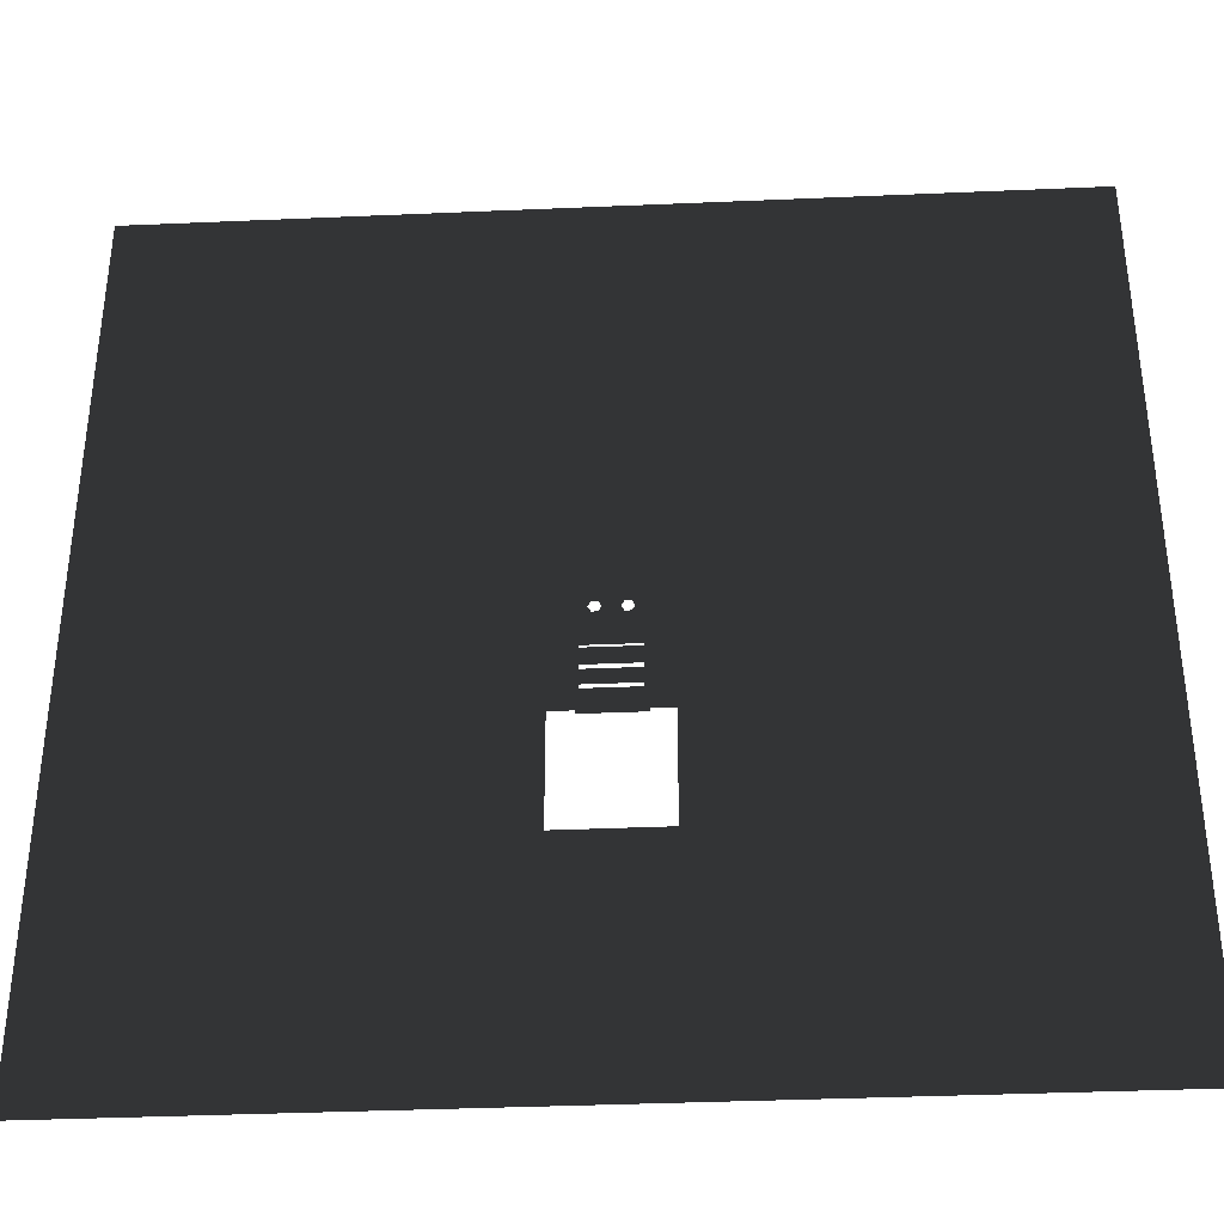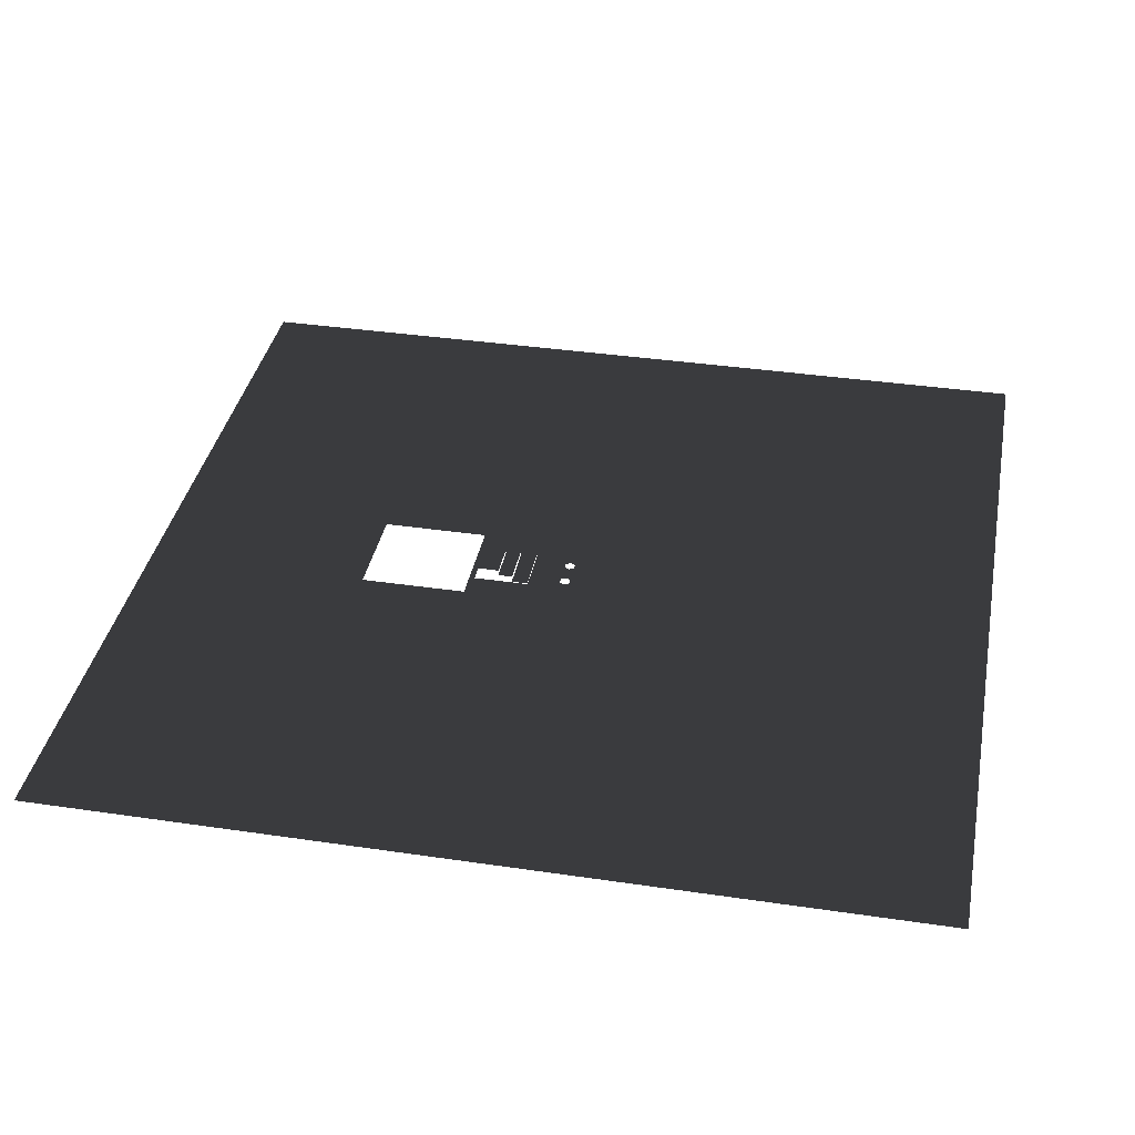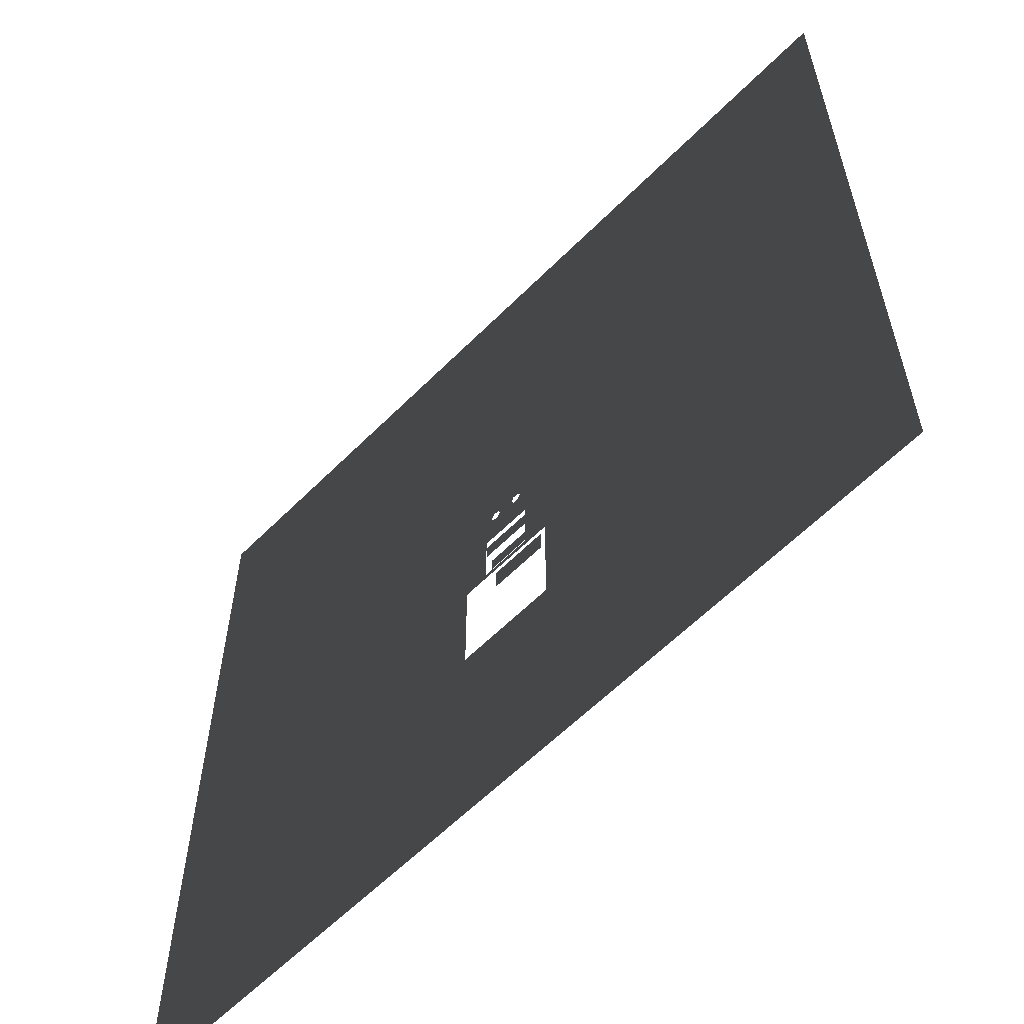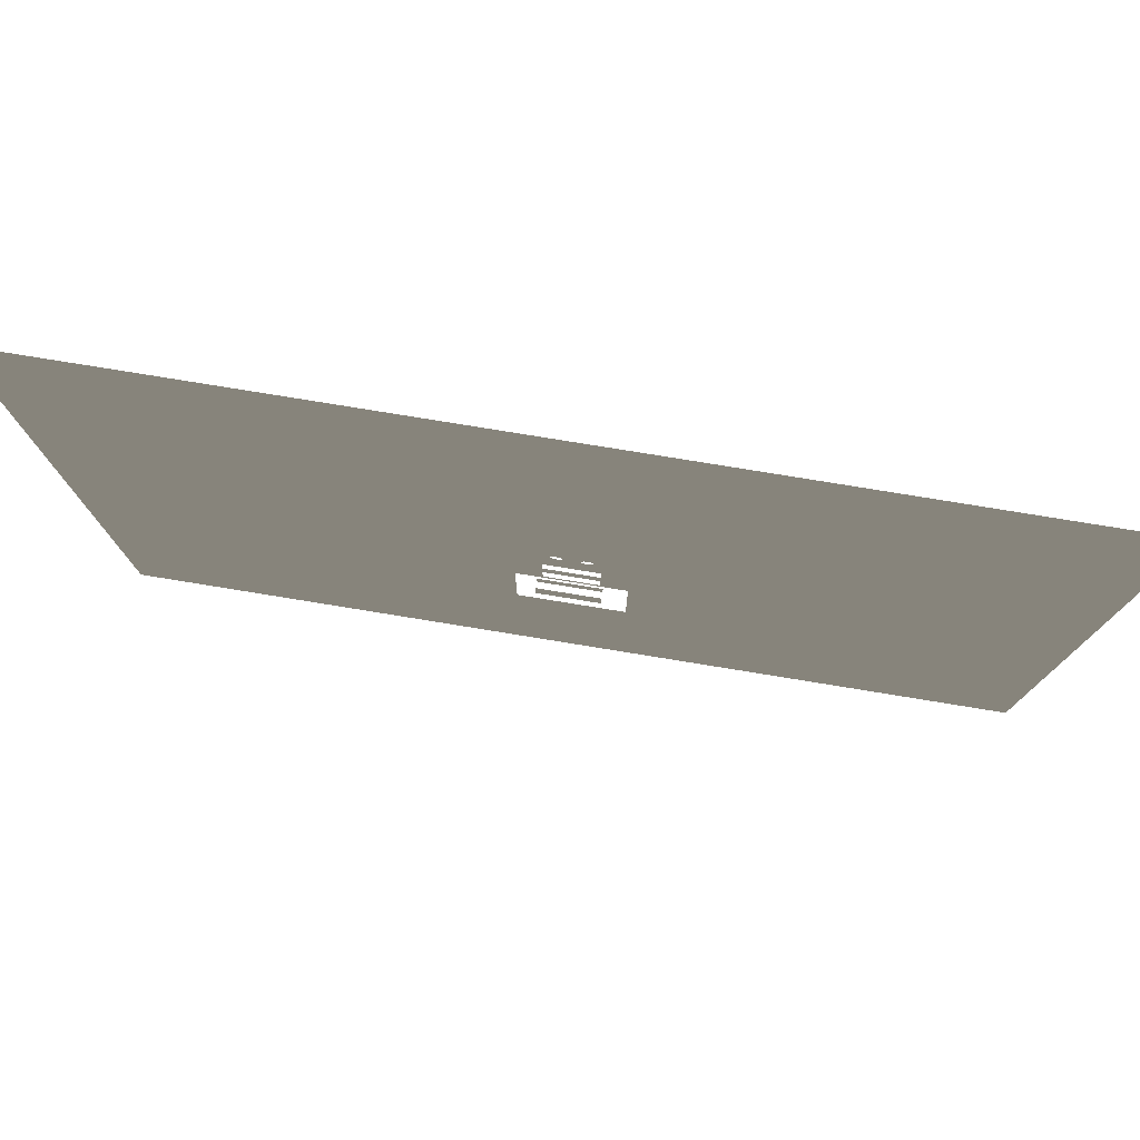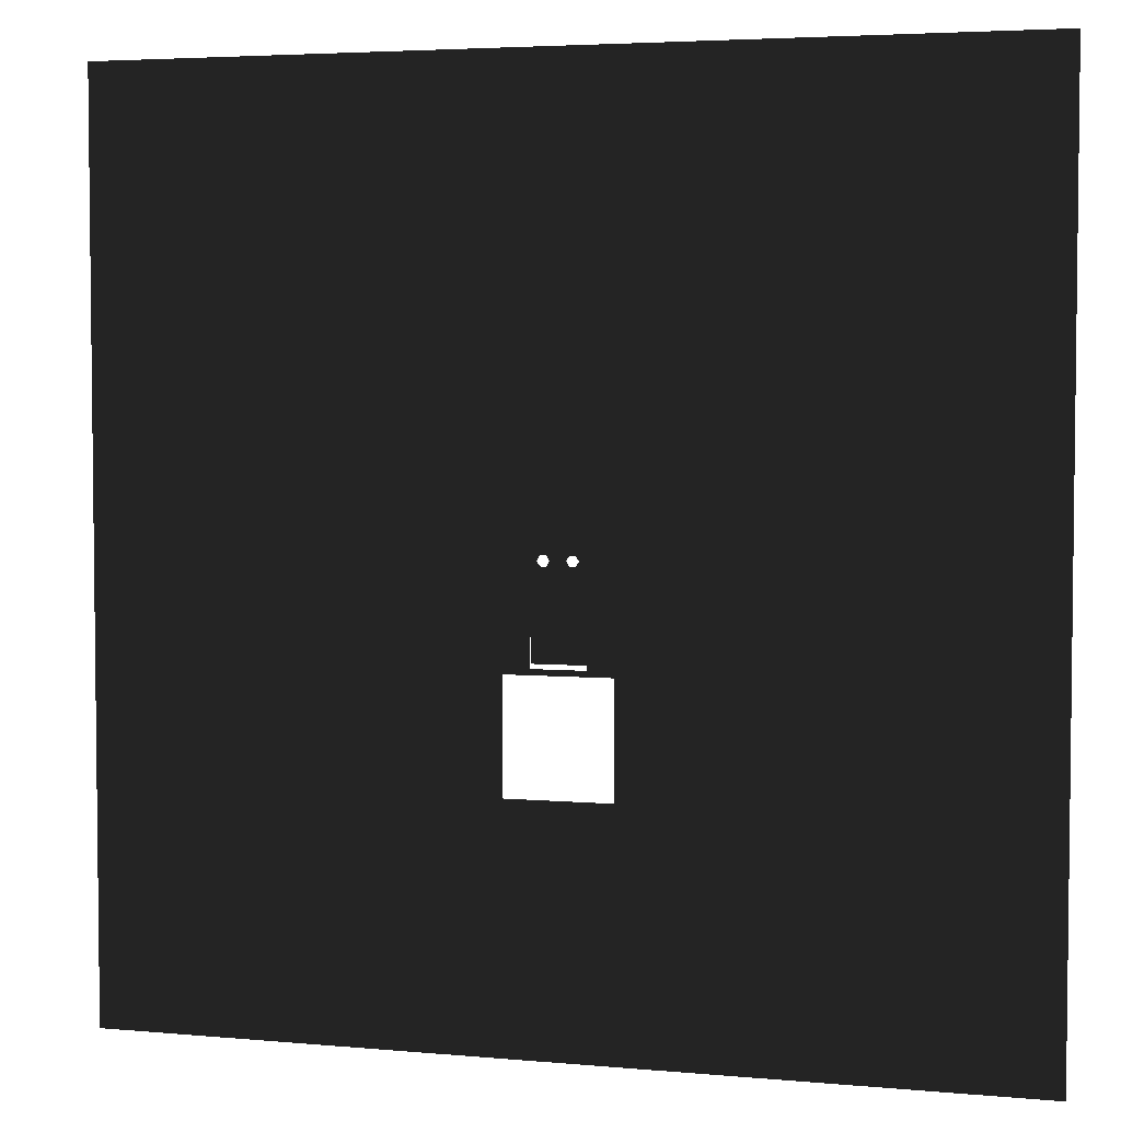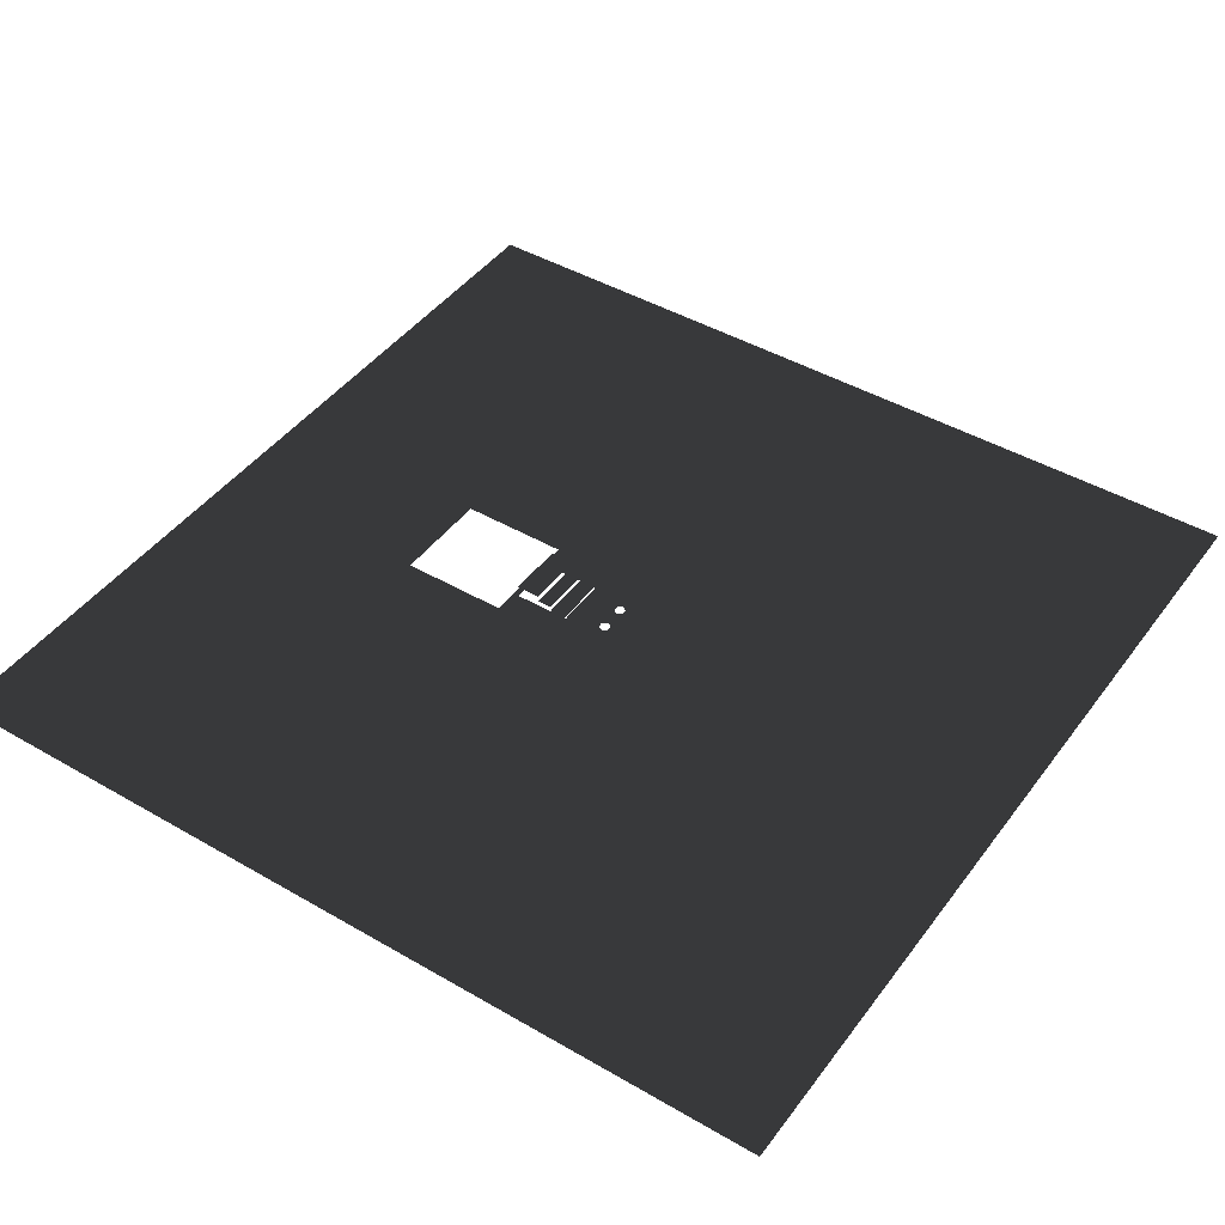
<metadata>
{"format":"obj","ext":"obj","renderer":"f3d","projection":"perspective","resolution":1024,"background":"white","views":[{"elev":-37.0,"azim":3.2,"up":"+Z"},{"elev":36.9,"azim":-79.2,"up":"+Y"},{"elev":-60.2,"azim":45.6,"up":"+Z"},{"elev":79.3,"azim":-170.8,"up":"+Z"},{"elev":4.2,"azim":16.7,"up":"+Z"},{"elev":44.6,"azim":-55.9,"up":"+Y"}]}
</metadata>
<code>
v -30 0.1 30
v -2 0.3569 -2.529
v -6 0.1 30
v 6 0.1 30
v -2 0.801 -4.638
v 30 0.1 30
v 3.456 0.1 -14.25
v 2 0.3569 -2.529
v -3.456 0.1 -14.25
v 1.751 0.1 -6.435
v 2 0.801 -4.638
v -1.751 0.1 -6.435
v -30 0.1 6
v -2 0.3569 -3.659
v -6 0.1 6
v 6 0.1 6
v -2 1.208 -4.605
v 30 0.1 6
v -30 0.1 -6
v 2 0.3569 -3.659
v -6 0.1 -6
v 6 0.1 -6
v 2 1.208 -4.605
v 30 0.1 -6
v -30 0.1 -18
v -2 0.801 -3.626
v -6 0.1 -18
v 6 0.1 -18
v -2 1.208 -6.256
v 30 0.1 -18
v -30 0.1 -30
v 2 0.801 -3.626
v -6 0.1 -30
v 6 0.1 -30
v 2 1.208 -6.256
v 30 0.1 -30
v 1.751 0.1 -6
v -1.751 0.1 -6
v -0.5204 0.1 0
v -1.303 0.1 -0
v -1.107 0.1 0.3387
v -1.107 0.1 -0.3387
v -0.7159 0.1 0.3387
v 1.099 0.1 -0.3387
v -0.7159 0.1 -0.3387
v 0.5123 0.1 -0
v 0.7079 0.1 0.3387
v 1.099 0.1 0.3387
v 1.295 0.1 0
v -1.751 0.1 -2.565
v 1.751 0.1 -2.565
v 0.7079 0.1 -0.3387
v -3.456 0.1 -6.818
v 3.456 0.1 -6.818
o 平面.2
f 1 13 15
f 25 31 33
f 3 15 16
f 4 16 18
f 28 34 36
f 28 7 9
f 27 33 34
f 53 54 10
f 27 9 53
f 2 14 20
f 13 19 21
f 22 28 30
f 16 48 49
f 48 16 15
f 43 47 15
f 15 21 38
f 37 22 16
f 52 46 39
f 41 43 15
f 47 43 39
f 51 16 49
f 51 44 52
f 40 41 15
f 50 51 45
f 40 15 50
f 51 39 45
f 16 22 24
f 26 5 11
f 19 25 27
f 17 29 35
f 22 37 10
f 12 38 21
f 22 54 7
f 1 15 3
f 25 33 27
f 3 16 4
f 4 18 6
f 28 36 30
f 28 9 27
f 27 34 28
f 53 10 12
f 27 53 21
f 2 20 8
f 13 21 15
f 22 30 24
f 48 15 47
f 15 38 50
f 37 16 51
f 52 39 51
f 47 39 46
f 51 49 44
f 50 45 42
f 40 50 42
f 16 24 18
f 26 11 32
f 19 27 21
f 17 35 23
f 22 10 54
f 12 21 53
f 22 7 28

</code>
